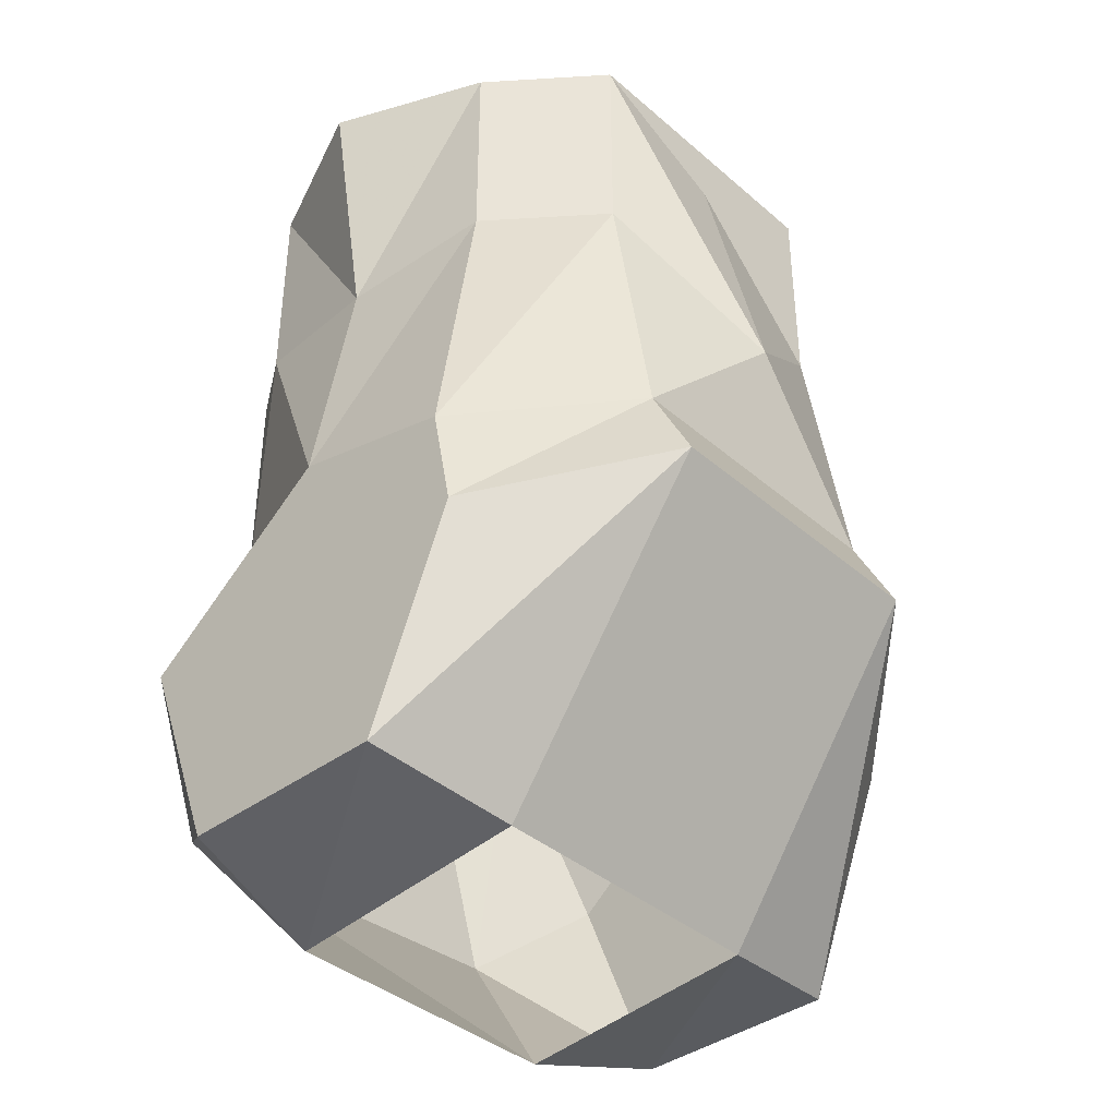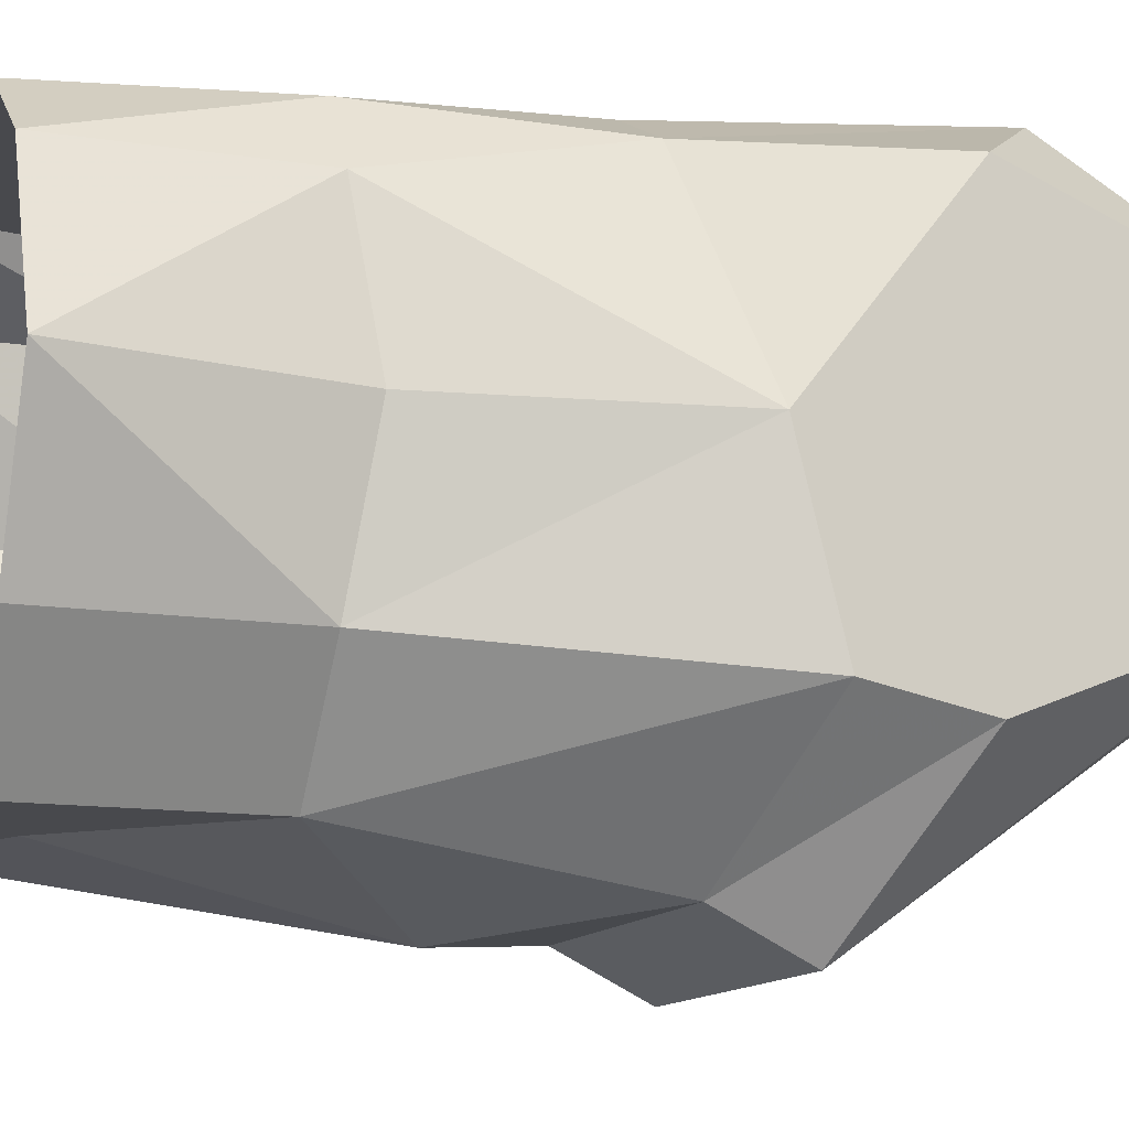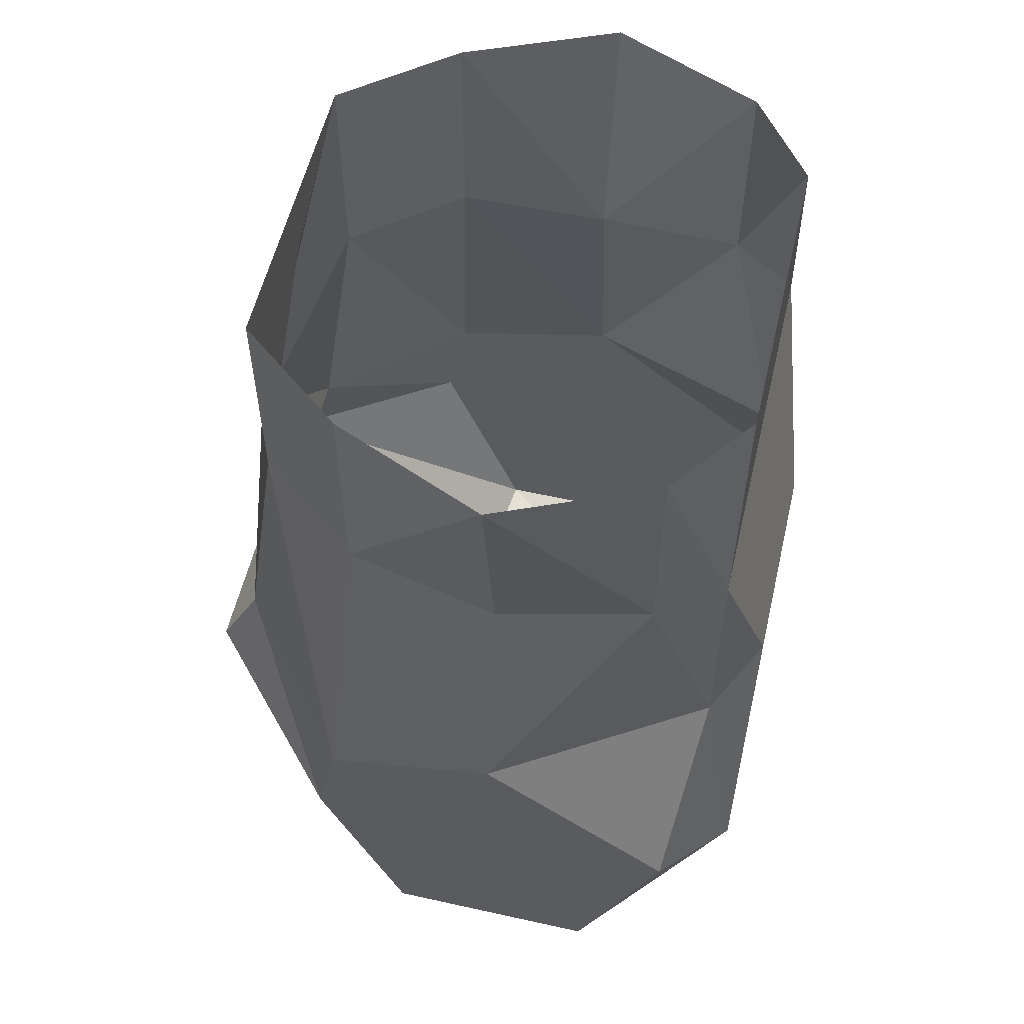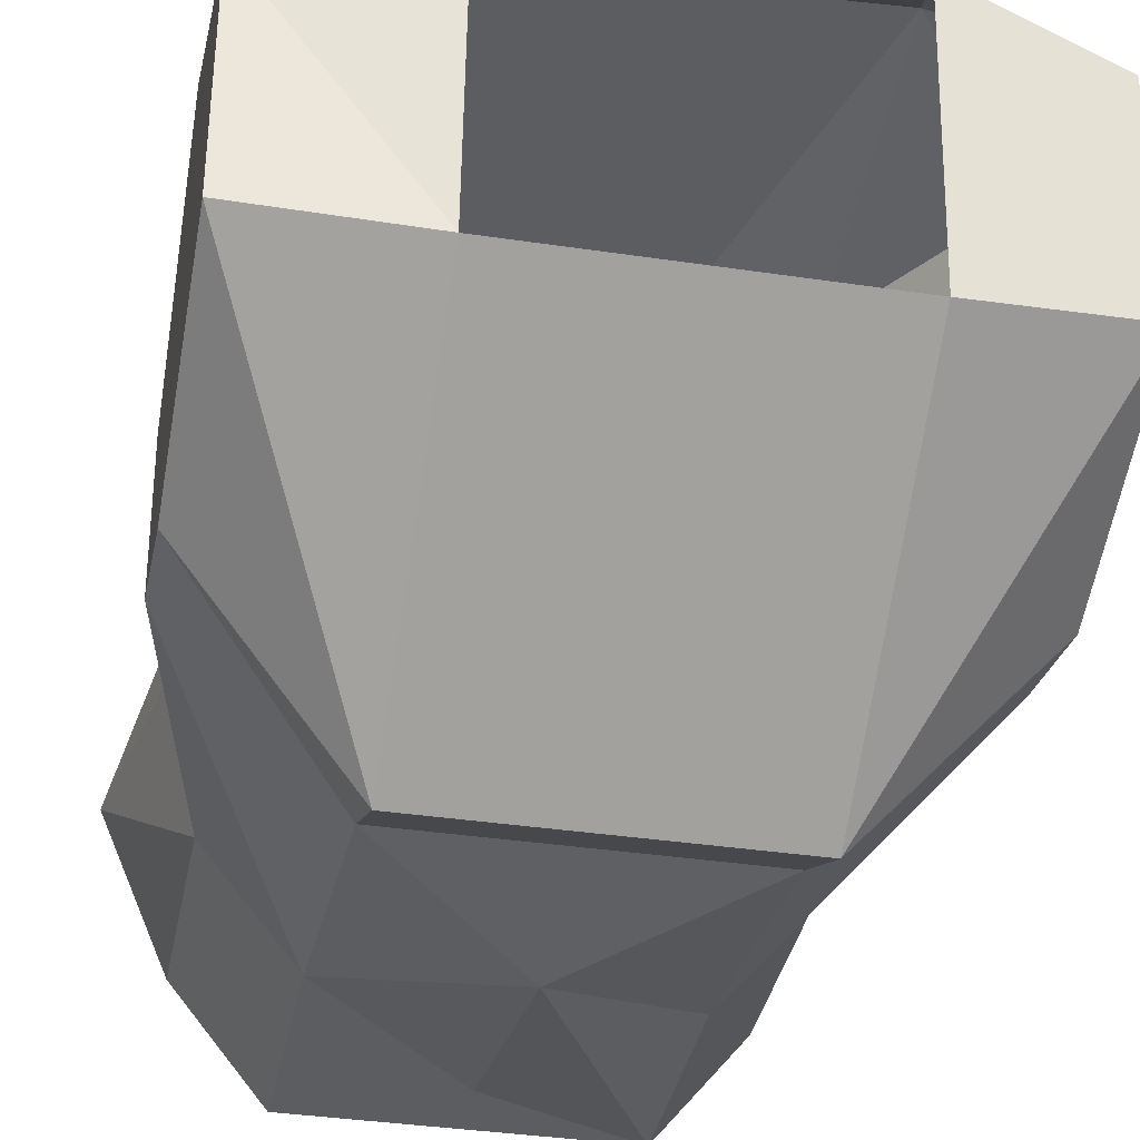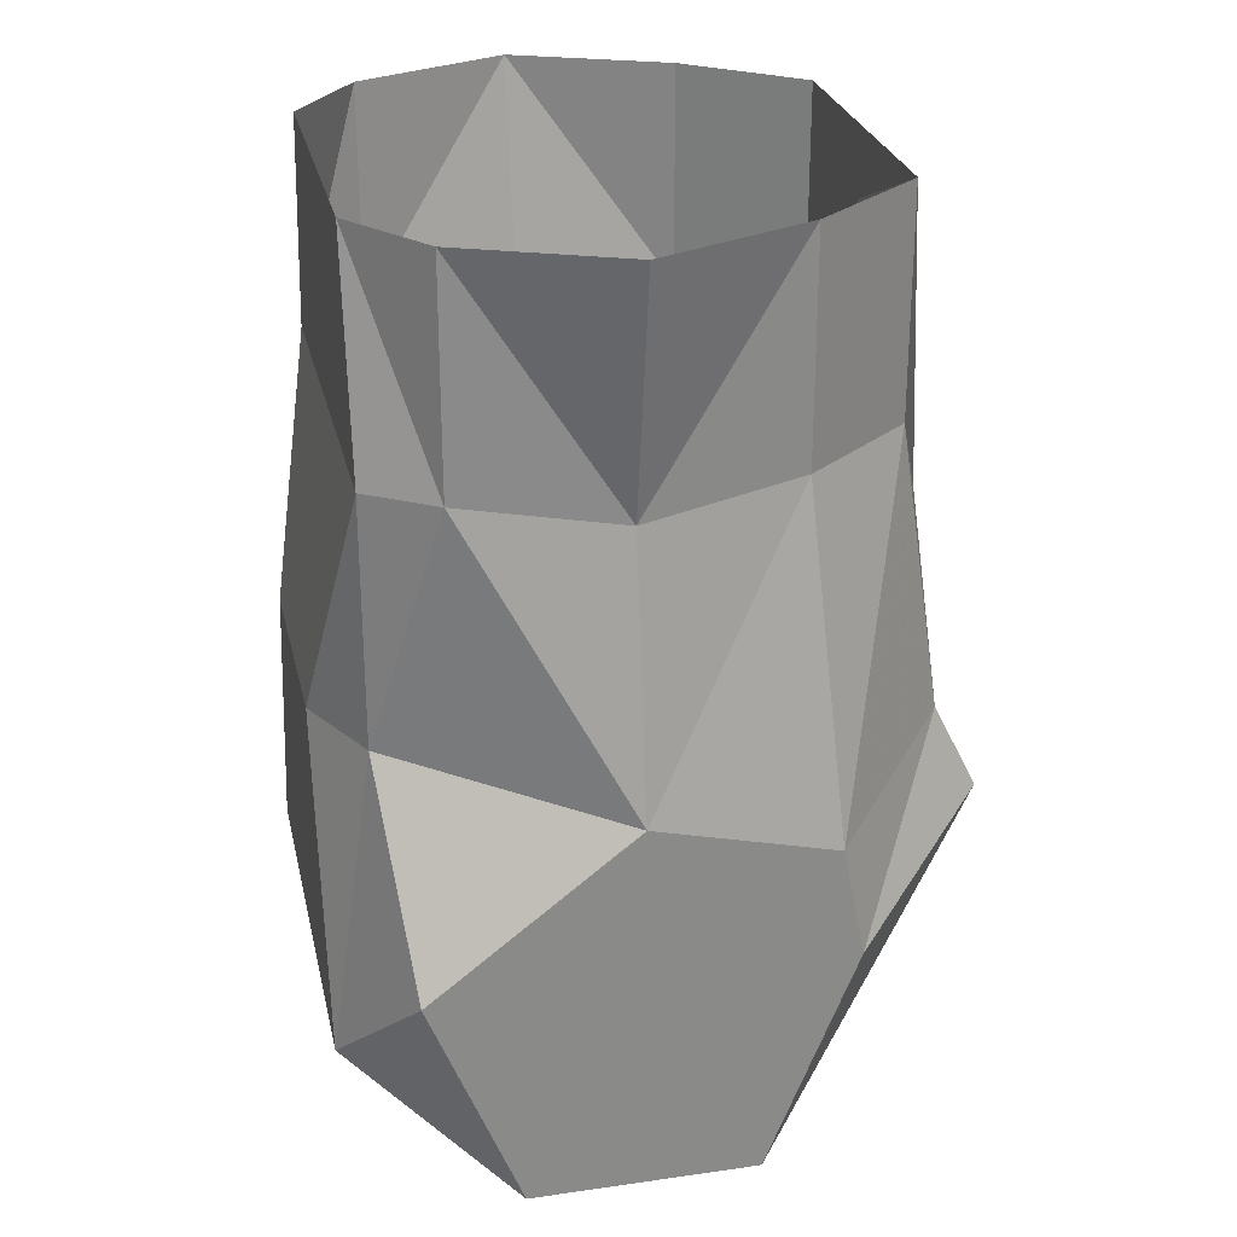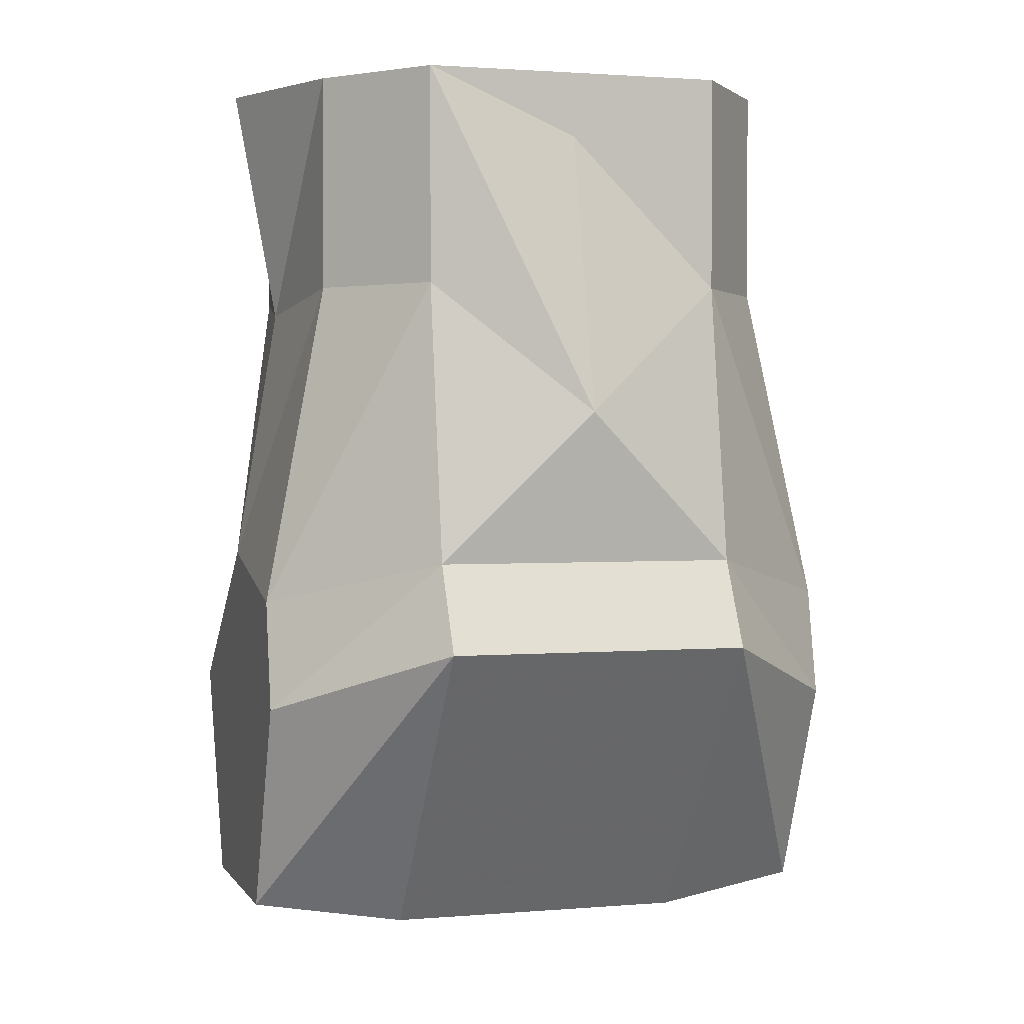
<metadata>
{"format":"obj","ext":"obj","renderer":"f3d","projection":"perspective","resolution":1024,"background":"white","views":[{"elev":-39.1,"azim":133.0,"up":"+Y"},{"elev":-12.5,"azim":-110.3,"up":"+Z"},{"elev":56.4,"azim":-76.9,"up":"+Y"},{"elev":-36.5,"azim":-11.0,"up":"+Z"},{"elev":26.9,"azim":77.4,"up":"+Y"},{"elev":1.7,"azim":163.0,"up":"+Y"}]}
</metadata>
<code>
v 0.1094 -0.9453 -0.05469
v 0.1094 -0.9453 0.02344
v 0.05469 -0.9609 0.03125
v 0.05469 -0.9531 -0.0625
v 0.05469 -0.8438 -0.1406
v 0.1094 -0.8672 -0.08594
v 0.1094 -0.8672 0.05469
v 0.07031 -0.9062 0.07812
v -0.05469 -0.9609 0.03125
v -0.07031 -0.8984 0.07812
v -0.1094 -0.9453 0.02344
v -0.05469 -0.9531 -0.0625
v -0.1094 -0.9453 -0.05469
v -0.05469 -0.8438 -0.1406
v -0.05469 -0.8125 -0.125
v 0.05469 -0.8125 -0.125
v 0.1094 -0.8281 -0.07812
v 0.1094 -0.8125 -0.01562
v 0.07031 -0.7969 0.0625
v 0.03906 -0.7969 0.07812
v -0.03906 -0.7969 0.07812
v -0.07031 -0.7969 0.0625
v -0.1094 -0.8672 0.05469
v -0.1094 -0.8125 -0.01562
v -0.1094 -0.8672 -0.08594
v -0.1094 -0.8281 -0.07812
v -0.05469 -0.7109 -0.1094
v 0 -0.7578 -0.1328
v 0.05469 -0.7109 -0.1094
v 0.08594 -0.7109 -0.07031
v 0.09375 -0.7188 -0.01562
v 0.08594 -0.7109 0.03906
v 0.07031 -0.7109 0.0625
v -0.07031 -0.7109 0.0625
v -0.08594 -0.7109 0.03906
v -0.09375 -0.7188 -0.01562
v -0.08594 -0.7109 -0.07031
v -0.05469 -0.6328 -0.1094
v 0 -0.6562 -0.1094
v 0.05469 -0.6328 -0.1094
v 0.08594 -0.6328 -0.07031
v 0.1094 -0.6328 -0.01562
v 0.08594 -0.6328 0.03906
v 0.05469 -0.6328 0.0625
v -0.05469 -0.6328 0.0625
v -0.08594 -0.6328 0.03906
v -0.1094 -0.6328 -0.01562
v -0.08594 -0.6328 -0.07031
f 1 2 3
f 1 3 4
f 1 4 5
f 1 5 6
f 2 7 8
f 2 8 3
f 3 8 9
f 9 8 10
f 9 10 11
f 9 11 12
f 12 11 13
f 12 13 14
f 12 14 4
f 4 14 5
f 7 18 19
f 7 19 8
f 8 19 20
f 8 20 10
f 10 20 21
f 10 21 22
f 10 22 23
f 10 23 11
f 13 25 14
f 15 26 27
f 15 27 28
f 15 28 16
f 16 28 29
f 16 29 17
f 17 29 30
f 17 30 18
f 18 30 31
f 18 31 32
f 18 32 19
f 19 32 33
f 19 33 20
f 20 33 21
f 21 33 34
f 21 34 22
f 22 34 35
f 22 35 24
f 22 24 23
f 24 36 37
f 24 37 26
f 37 27 26
f 35 36 24
f 1 6 2
f 2 6 7
f 5 14 15
f 5 15 16
f 5 16 6
f 6 16 17
f 6 17 18
f 6 18 7
f 11 23 13
f 13 23 24
f 13 24 25
f 14 25 15
f 15 25 26
f 24 26 25
f 27 37 38
f 27 38 39
f 27 39 28
f 28 39 40
f 28 40 29
f 29 40 41
f 29 41 30
f 30 41 31
f 31 41 42
f 31 42 43
f 31 43 32
f 32 43 44
f 32 44 33
f 33 44 45
f 33 45 34
f 34 45 46
f 34 46 35
f 35 46 47
f 35 47 36
f 38 40 39
f 37 48 38
f 48 37 47
f 47 37 36

</code>
